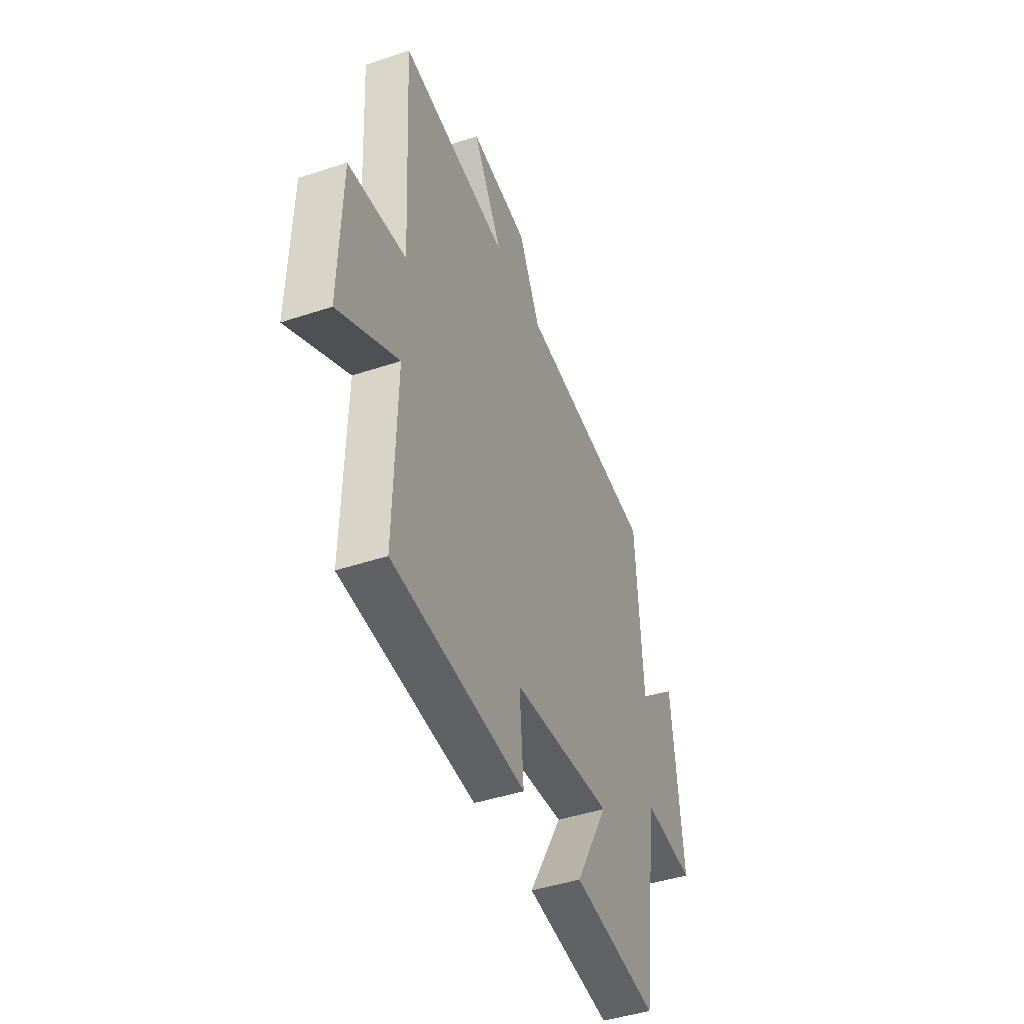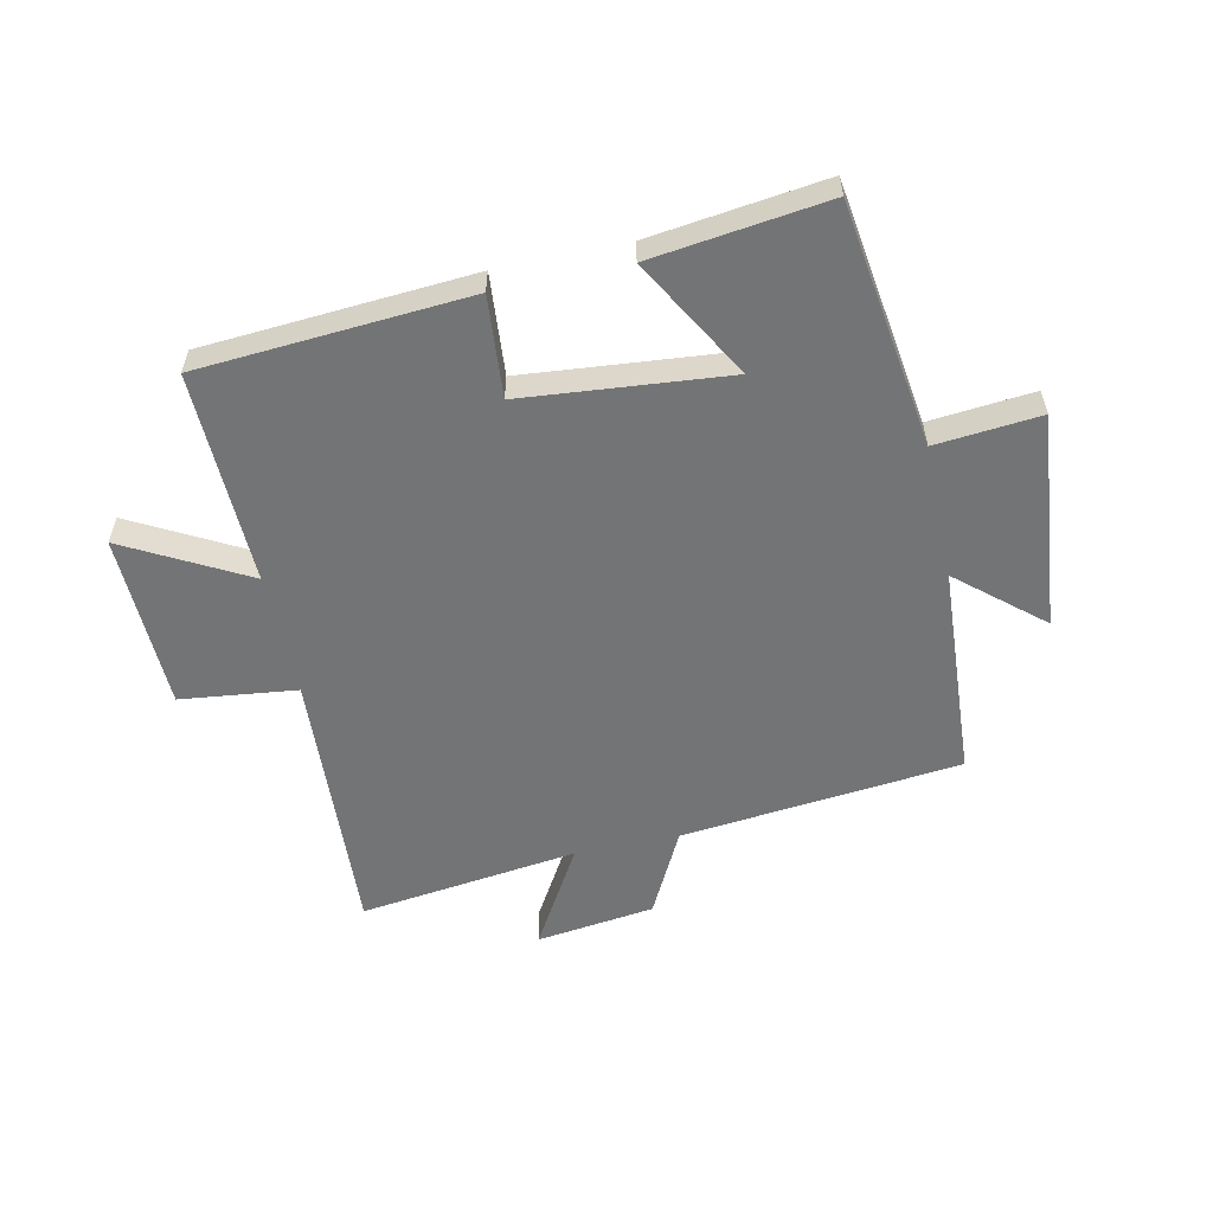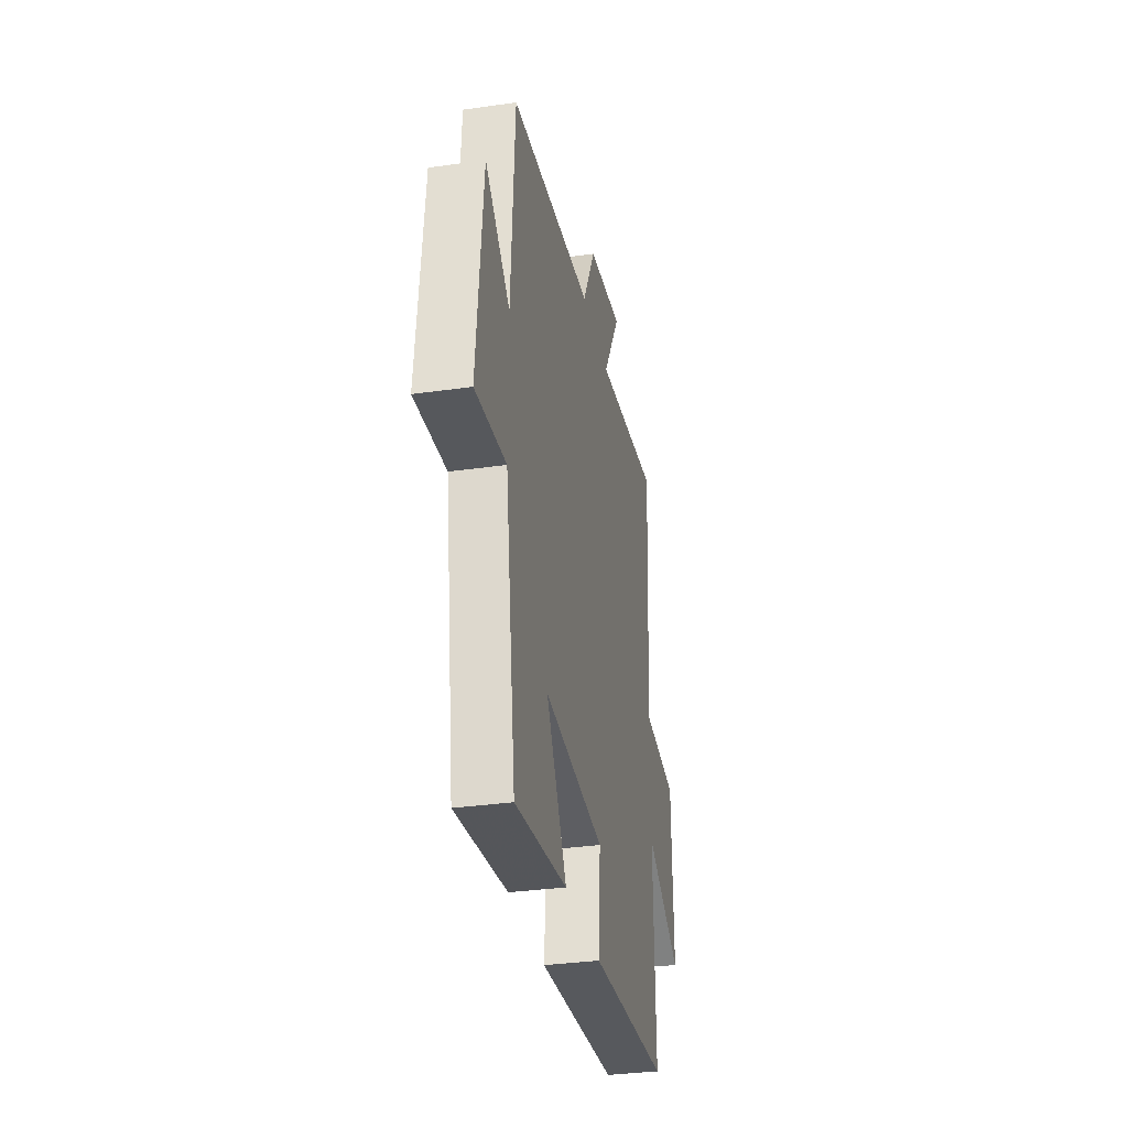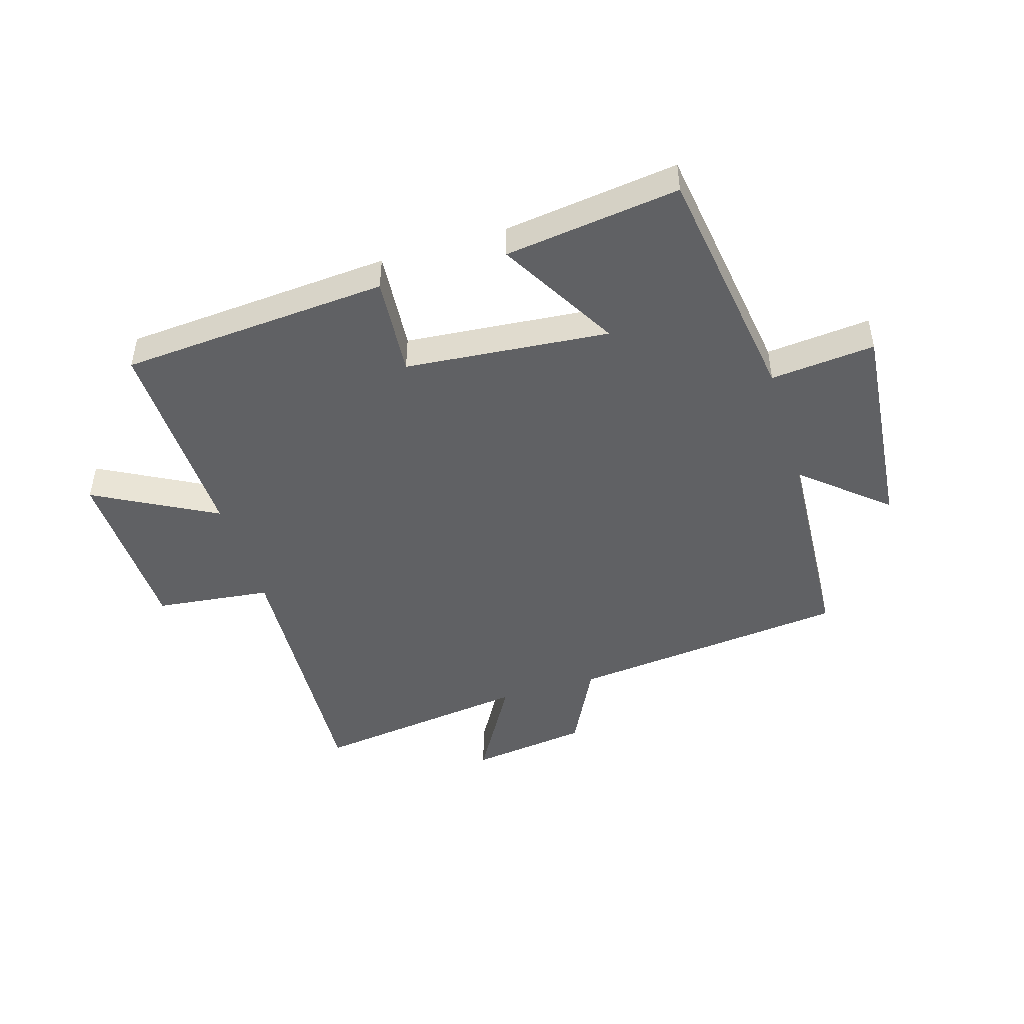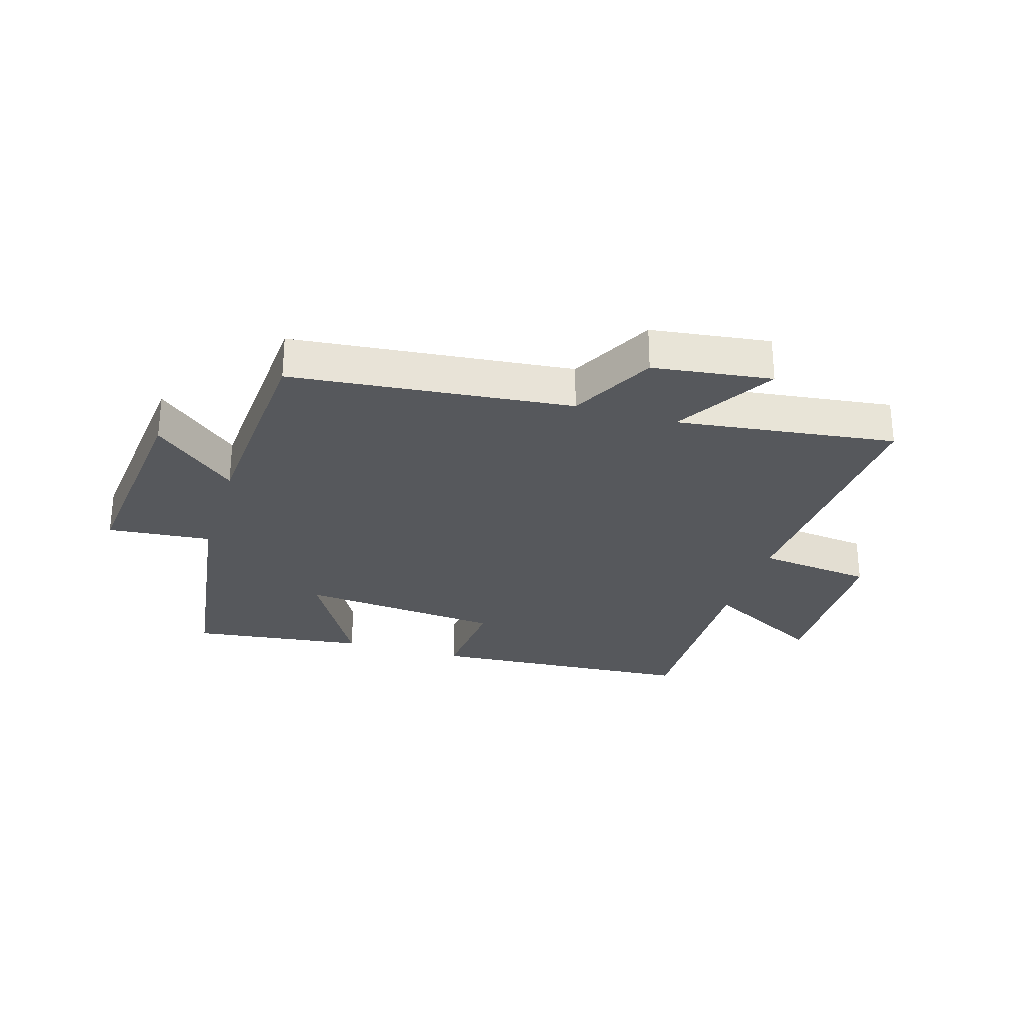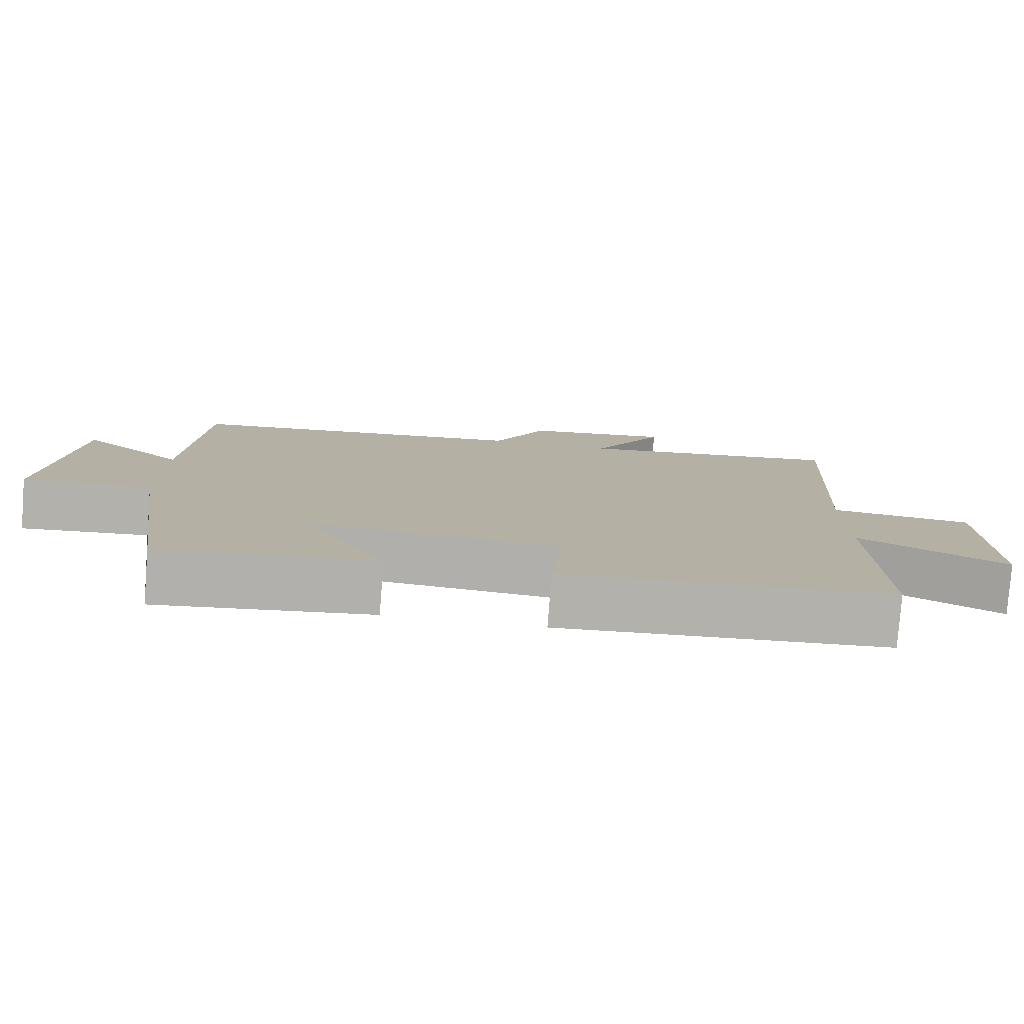
<metadata>
{"format":"obj","ext":"obj","renderer":"f3d","projection":"perspective","resolution":1024,"background":"white","views":[{"elev":-44.2,"azim":111.3,"up":"+Z"},{"elev":-56.2,"azim":-167.8,"up":"+Y"},{"elev":-33.0,"azim":-78.8,"up":"+Z"},{"elev":-47.0,"azim":-162.9,"up":"+Y"},{"elev":-28.2,"azim":-16.9,"up":"+Y"},{"elev":-79.0,"azim":-4.4,"up":"+Z"}]}
</metadata>
<code>
v -0.478 0.07 0.452
v -0.012 0.07 0.5
v 0.061 0.07 0.642
v 0.259 0.07 0.668
v 0.16 0.07 0.5
v 0.525 0.07 0.547
v 0.5 0.07 0.094
v 0.693 0.07 0.071
v 0.701 0.07 -0.223
v 0.5 0.07 -0.114
v 0.509 0.07 -0.469
v 0.061 0.07 -0.5
v 0.075 0.07 -0.332
v -0.265 0.07 -0.3
v -0.151 0.07 -0.5
v -0.442 0.07 -0.537
v -0.5 0.07 -0.13
v -0.674 0.07 -0.146
v -0.638 0.07 0.214
v -0.5 0.07 0.096
v -0.478 0 0.452
v -0.012 0 0.5
v 0.061 0 0.642
v 0.259 0 0.668
v 0.16 0 0.5
v 0.525 0 0.547
v 0.5 0 0.094
v 0.693 0 0.071
v 0.701 0 -0.223
v 0.5 0 -0.114
v 0.509 0 -0.469
v 0.061 0 -0.5
v 0.075 0 -0.332
v -0.265 0 -0.3
v -0.151 0 -0.5
v -0.442 0 -0.537
v -0.5 0 -0.13
v -0.674 0 -0.146
v -0.638 0 0.214
v -0.5 0 0.096
f 17 18 19 20
f 17 20 1 2
f 14 15 16 17
f 13 14 17 2
f 10 11 12 13
f 10 13 2 3
f 7 8 9 10
f 5 6 7
f 5 7 10
f 3 4 5
f 3 5 10
f 40 39 38 37
f 22 21 40 37
f 37 36 35 34
f 22 37 34 33
f 33 32 31 30
f 23 22 33 30
f 30 29 28 27
f 27 26 25
f 30 27 25
f 25 24 23
f 30 25 23
f 1 21 22 2
f 2 22 23 3
f 3 23 24 4
f 4 24 25 5
f 5 25 26 6
f 6 26 27 7
f 7 27 28 8
f 8 28 29 9
f 9 29 30 10
f 10 30 31 11
f 11 31 32 12
f 12 32 33 13
f 13 33 34 14
f 14 34 35 15
f 15 35 36 16
f 16 36 37 17
f 17 37 38 18
f 18 38 39 19
f 19 39 40 20
f 20 40 21 1

</code>
